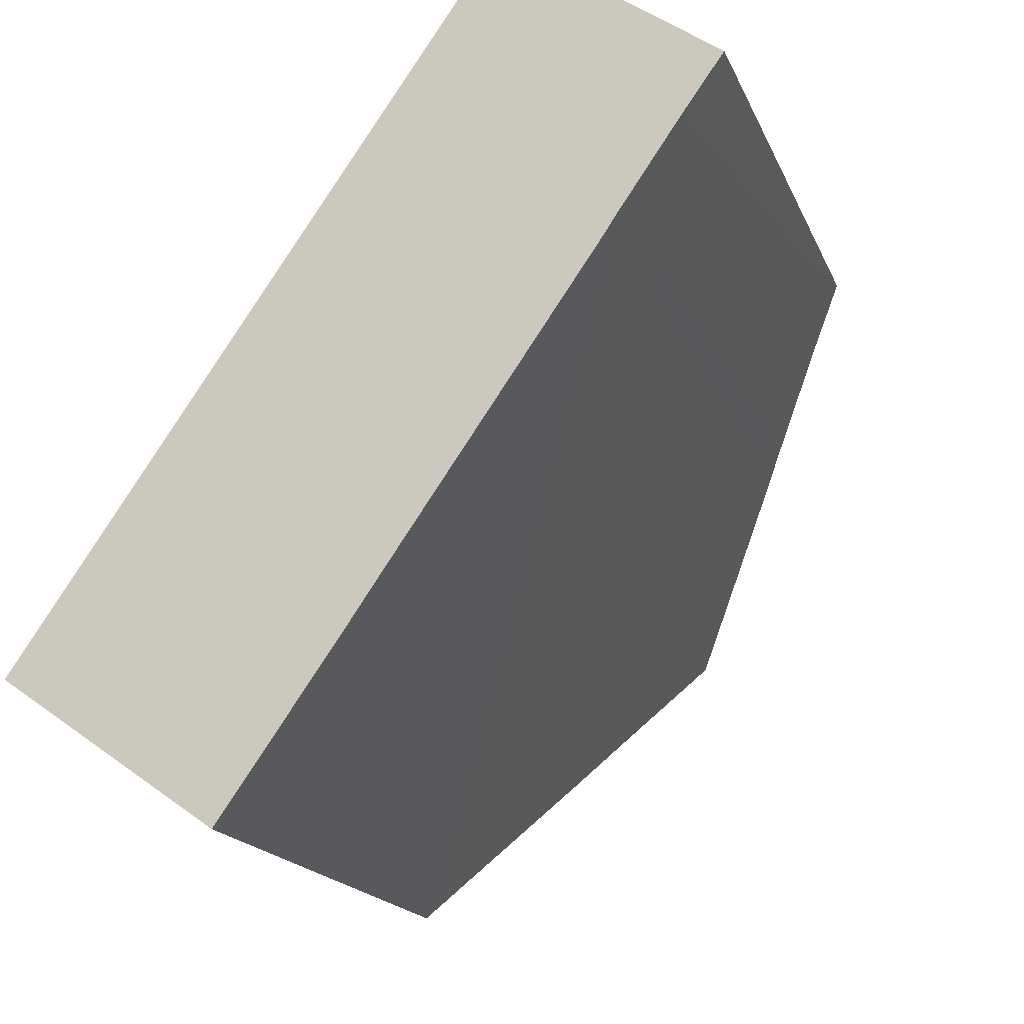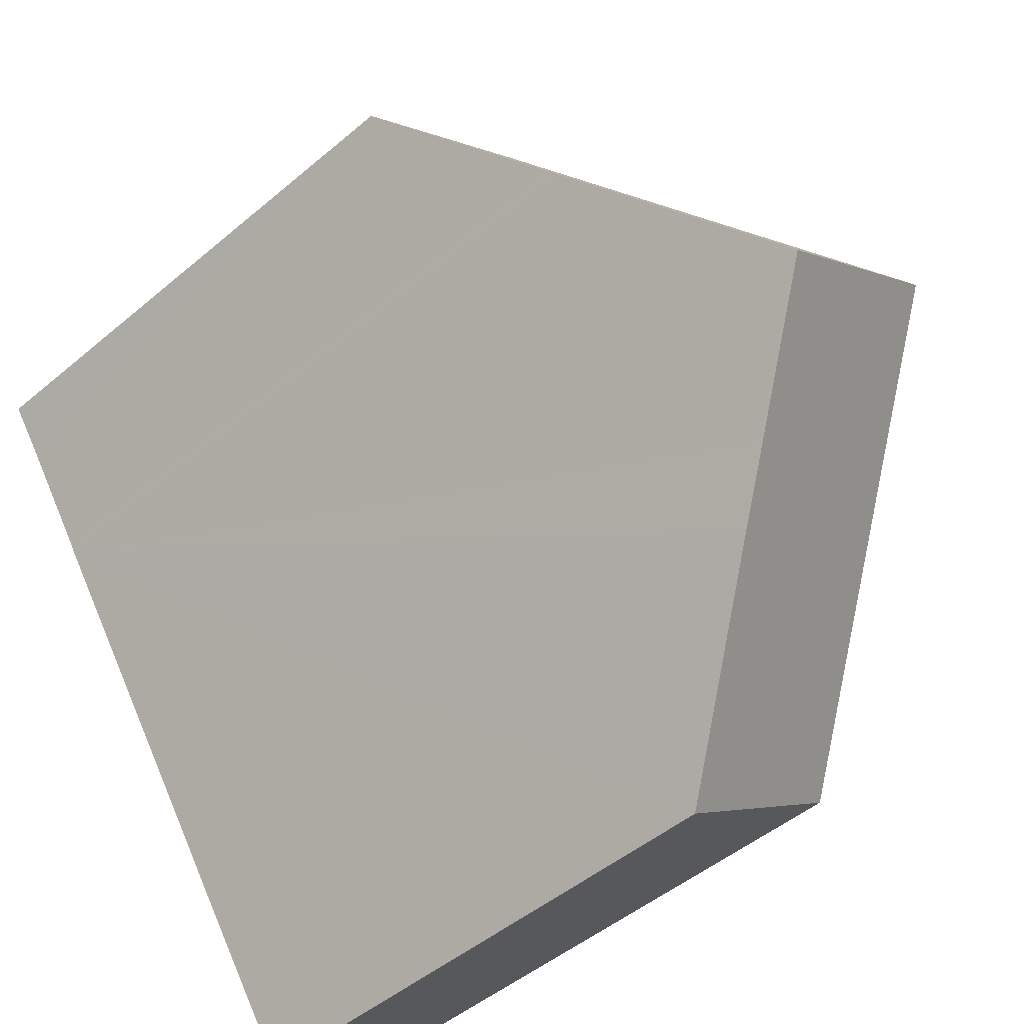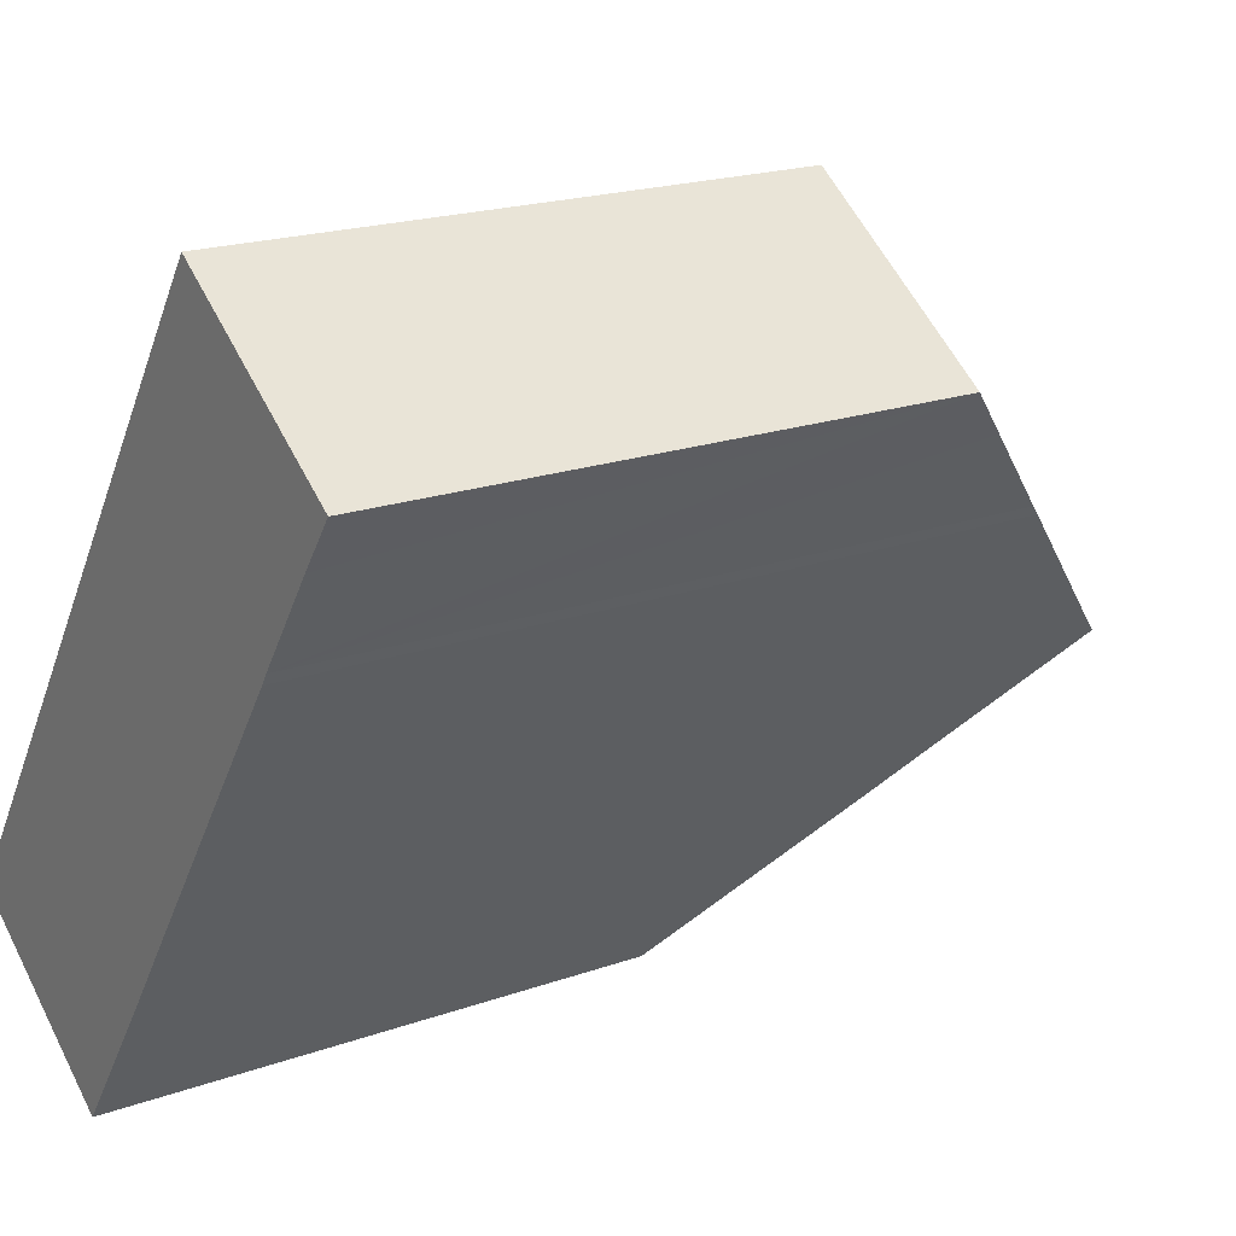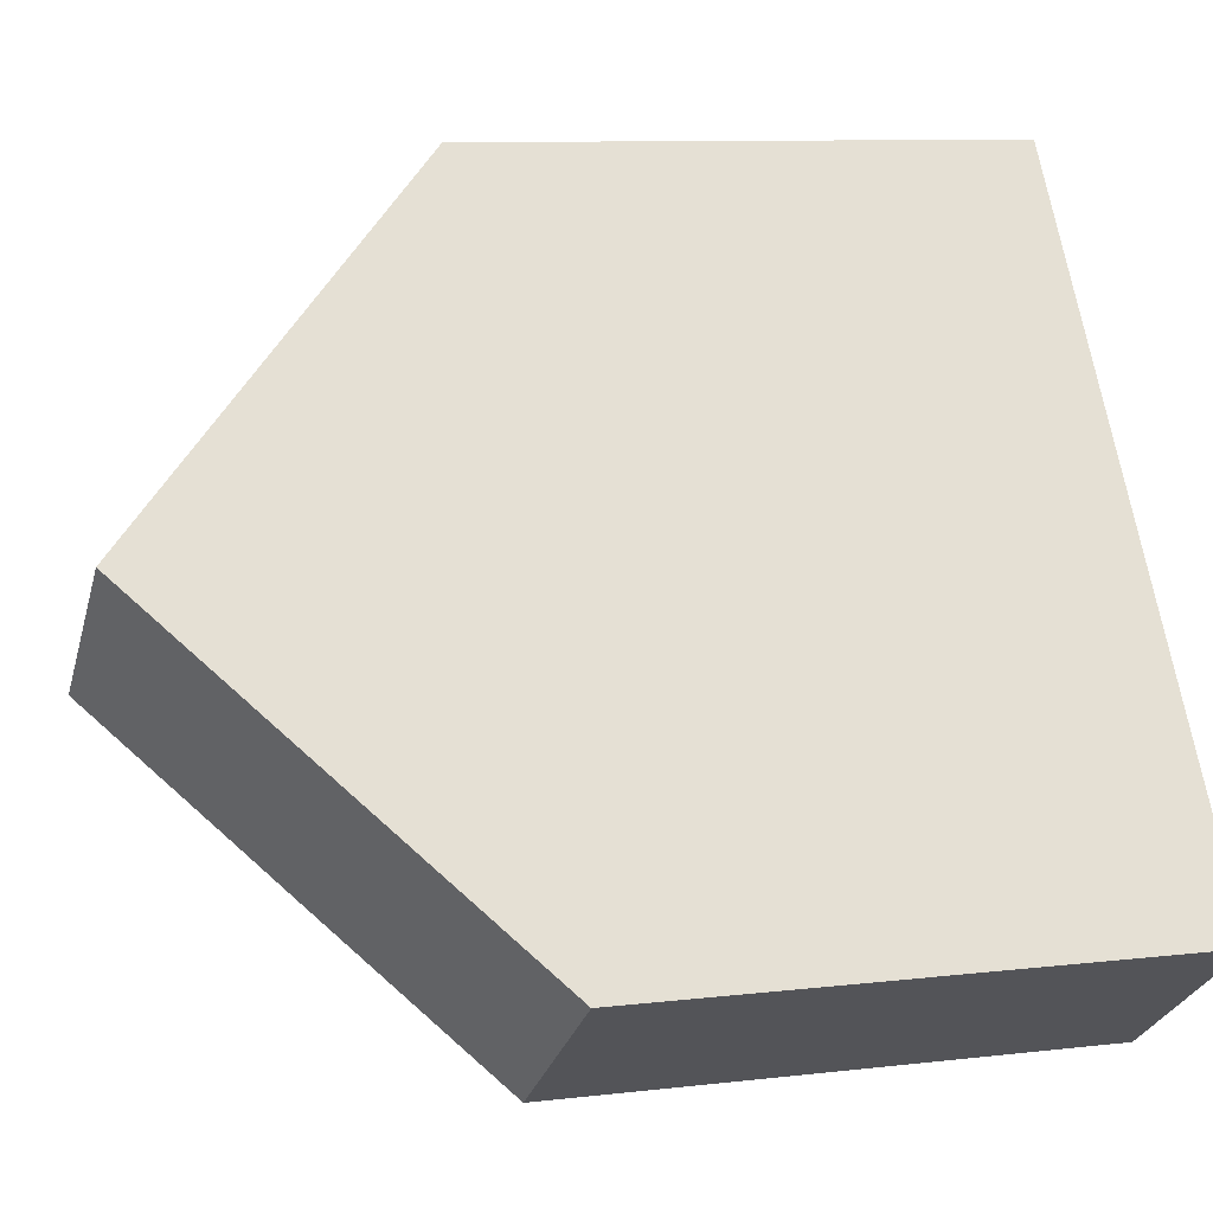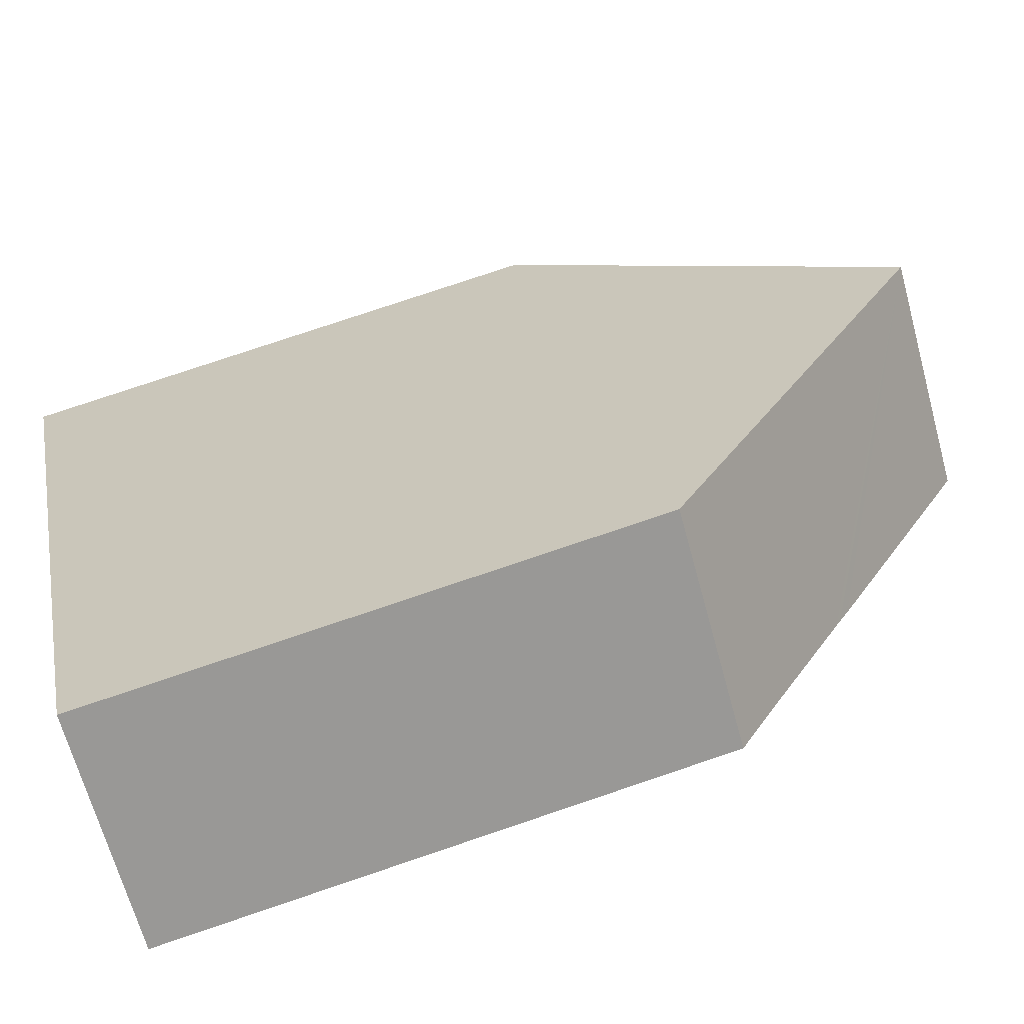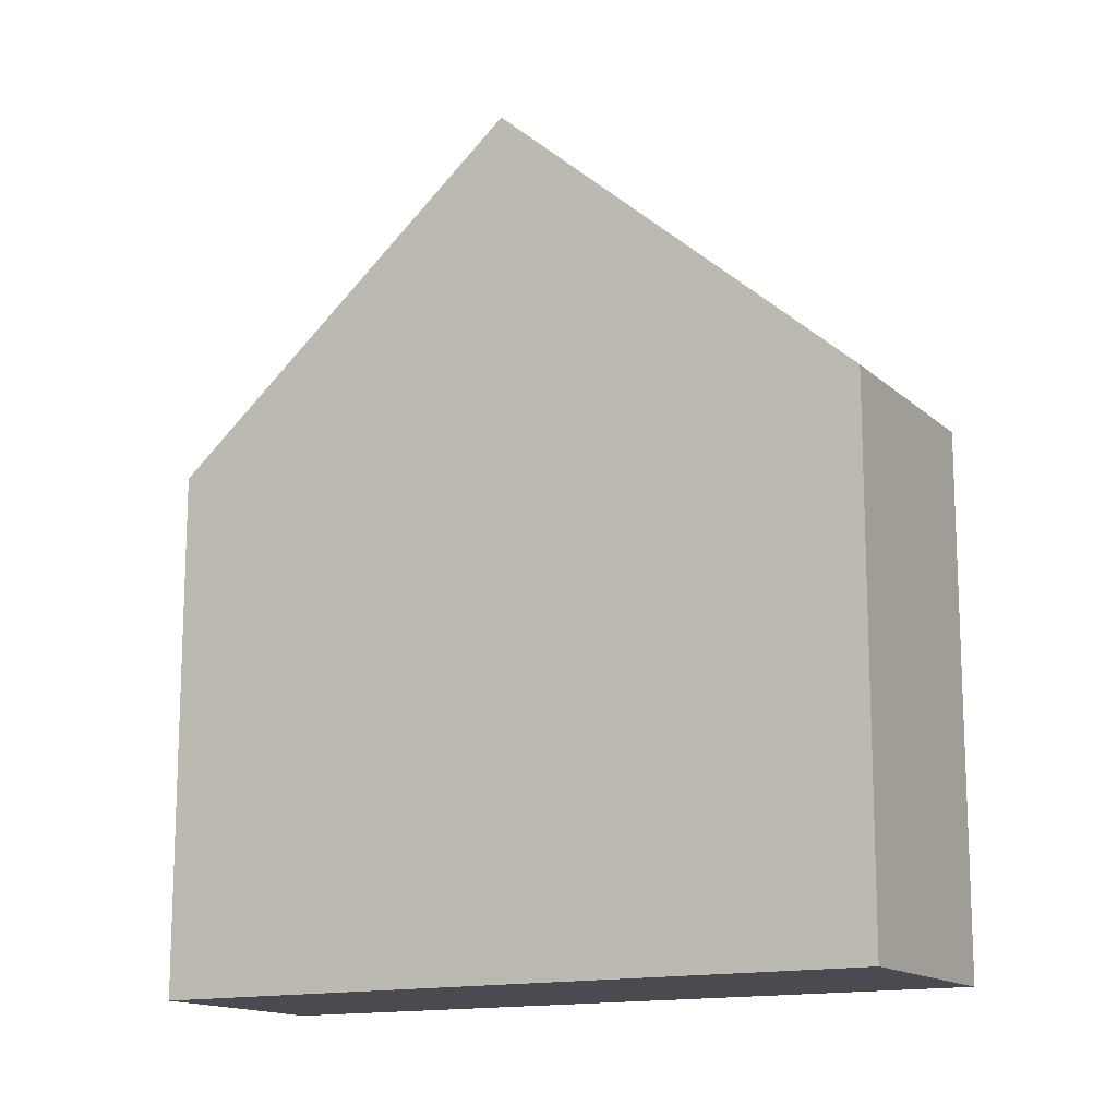
<metadata>
{"format":"obj","ext":"obj","renderer":"f3d","projection":"perspective","resolution":1024,"background":"white","views":[{"elev":-16.8,"azim":16.7,"up":"+Z"},{"elev":-47.9,"azim":133.5,"up":"+Z"},{"elev":19.3,"azim":56.0,"up":"+Z"},{"elev":9.6,"azim":-107.1,"up":"+Z"},{"elev":78.0,"azim":71.4,"up":"+Z"},{"elev":-14.4,"azim":-26.0,"up":"+Y"}]}
</metadata>
<code>
v  3.747 15.08 5.424
v  9.11 12.07 5.949
v  7.112 15.08 3.068
v  9.224 11.88 6.131
v  9.292 11.78 6.229
v  10.28 10.28 7.668
v  10.87 9.405 8.497
v  5.723 12.09 8.284
v  7.501 9.405 10.86
v  5.848 11.9 8.465
v  7.299 9.71 10.57
v  5.853 13.18 1.253
v  5.243 12.26 0.364
v  3.338 9.403 -2.355
v  2.655 13.43 3.843
v  0 9.416 5.766e-16
v  1.736 12.04 2.513
v  9.224 -3.754e-16 6.131
v  10.28 -4.695e-16 7.668
v  10.87 -5.203e-16 8.497
v  9.292 -3.814e-16 6.229
v  9.11 -3.643e-16 5.949
v  3.338 1.442e-16 -2.355
v  7.112 -1.879e-16 3.068
v  5.853 -7.672e-17 1.253
v  5.243 -2.229e-17 0.364
v  0 0 0
v  1.736 -1.539e-16 2.513
v  2.655 -2.353e-16 3.843
v  3.747 -3.321e-16 5.424
v  7.299 -6.47e-16 10.57
v  7.501 -6.649e-16 10.86
v  5.848 -5.183e-16 8.465
v  5.723 -5.072e-16 8.284
g defaultobject
f 1 2 3
f 2 1 4
f 4 1 5
f 5 1 6
f 6 1 7
f 7 1 8
f 7 8 9
f 9 8 10
f 9 10 11
f 12 1 3
f 1 12 13
f 1 13 14
f 1 14 15
f 15 14 16
f 15 16 17
f 5 18 4
f 18 5 6
f 18 6 7
f 18 7 19
f 19 7 20
f 18 19 21
f 4 22 2
f 22 4 18
f 2 12 3
f 12 2 22
f 12 22 13
f 13 22 14
f 14 22 23
f 23 22 24
f 23 24 25
f 23 25 26
f 14 27 16
f 27 14 23
f 27 17 16
f 17 27 15
f 15 27 1
f 1 27 8
f 8 27 10
f 10 27 11
f 11 27 28
f 11 28 29
f 11 29 9
f 9 29 30
f 9 30 31
f 9 31 32
f 31 30 33
f 33 30 34
f 32 7 9
f 7 32 20
f 31 20 32
f 20 31 19
f 19 31 33
f 19 33 21
f 21 33 18
f 18 33 34
f 18 34 22
f 22 34 24
f 24 34 30
f 24 30 29
f 24 29 25
f 25 29 28
f 25 28 26
f 26 28 23
f 23 28 27

</code>
